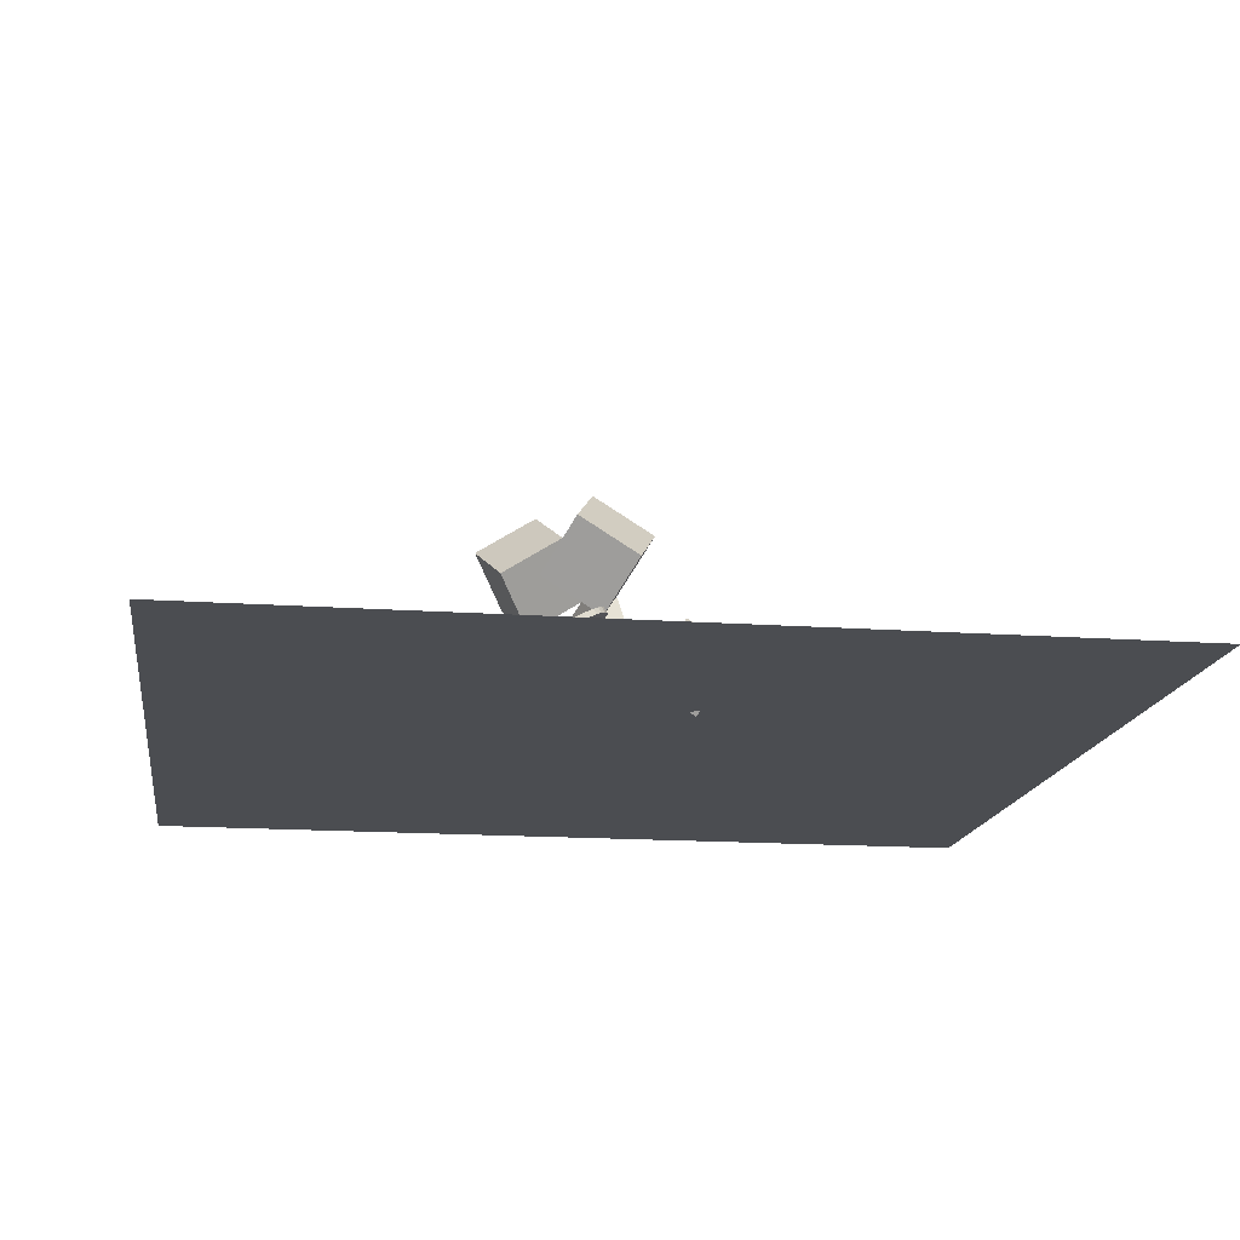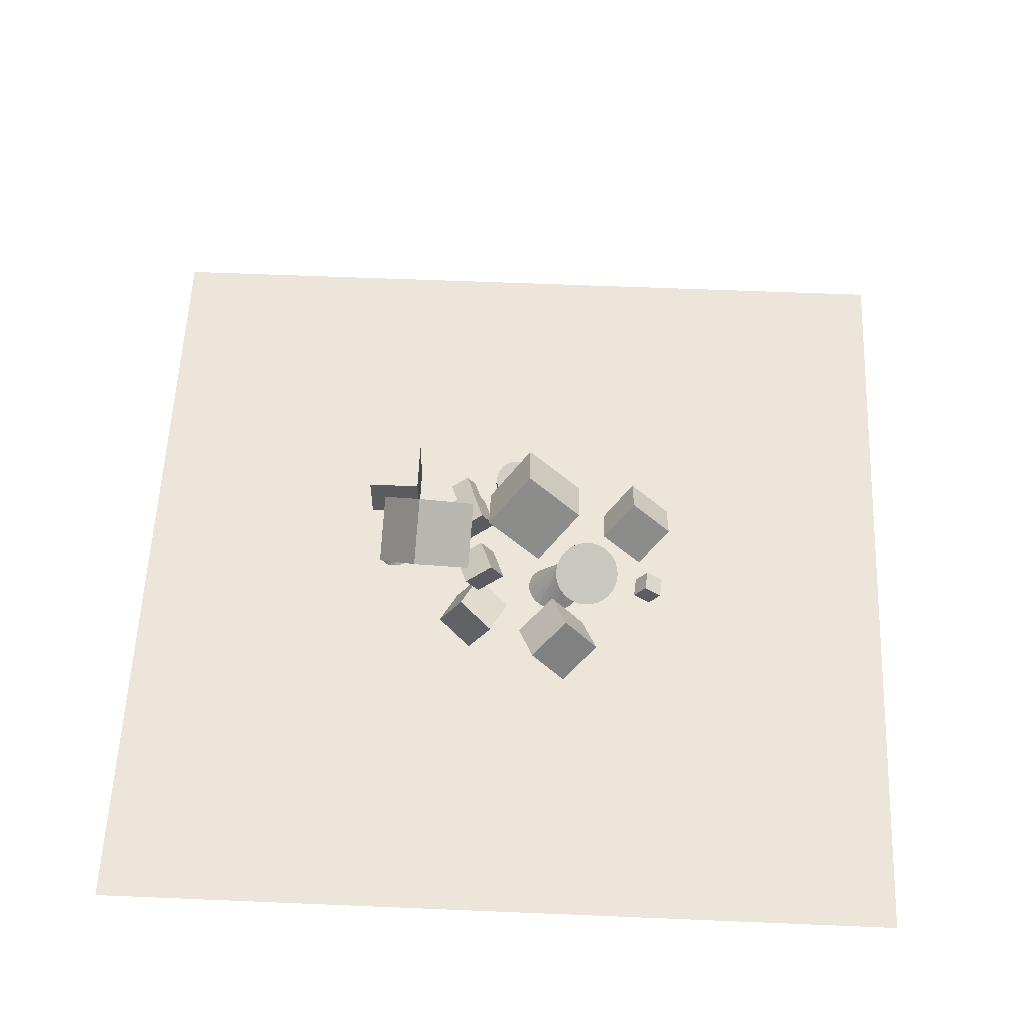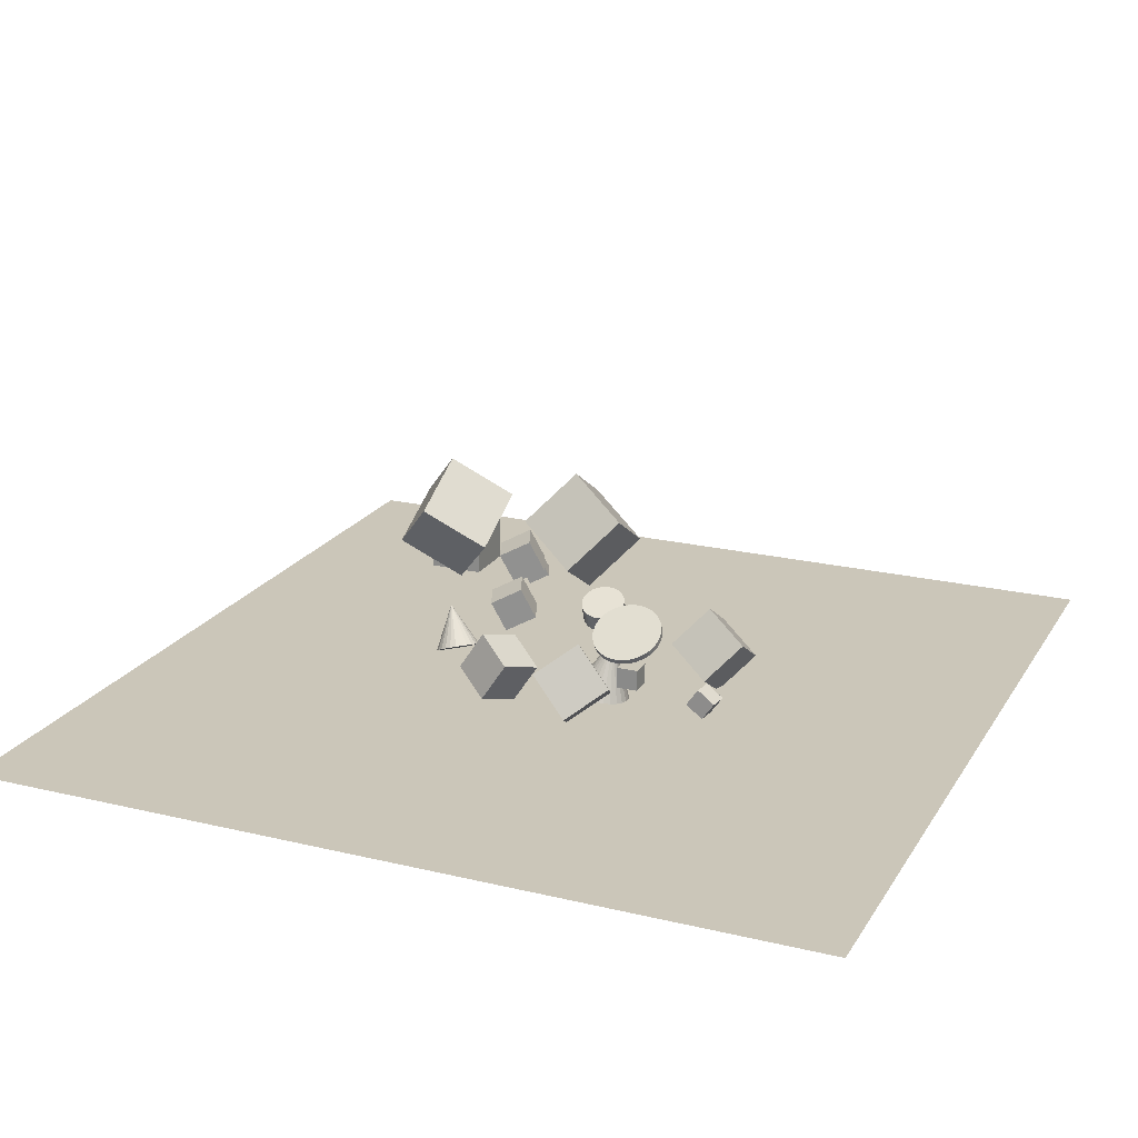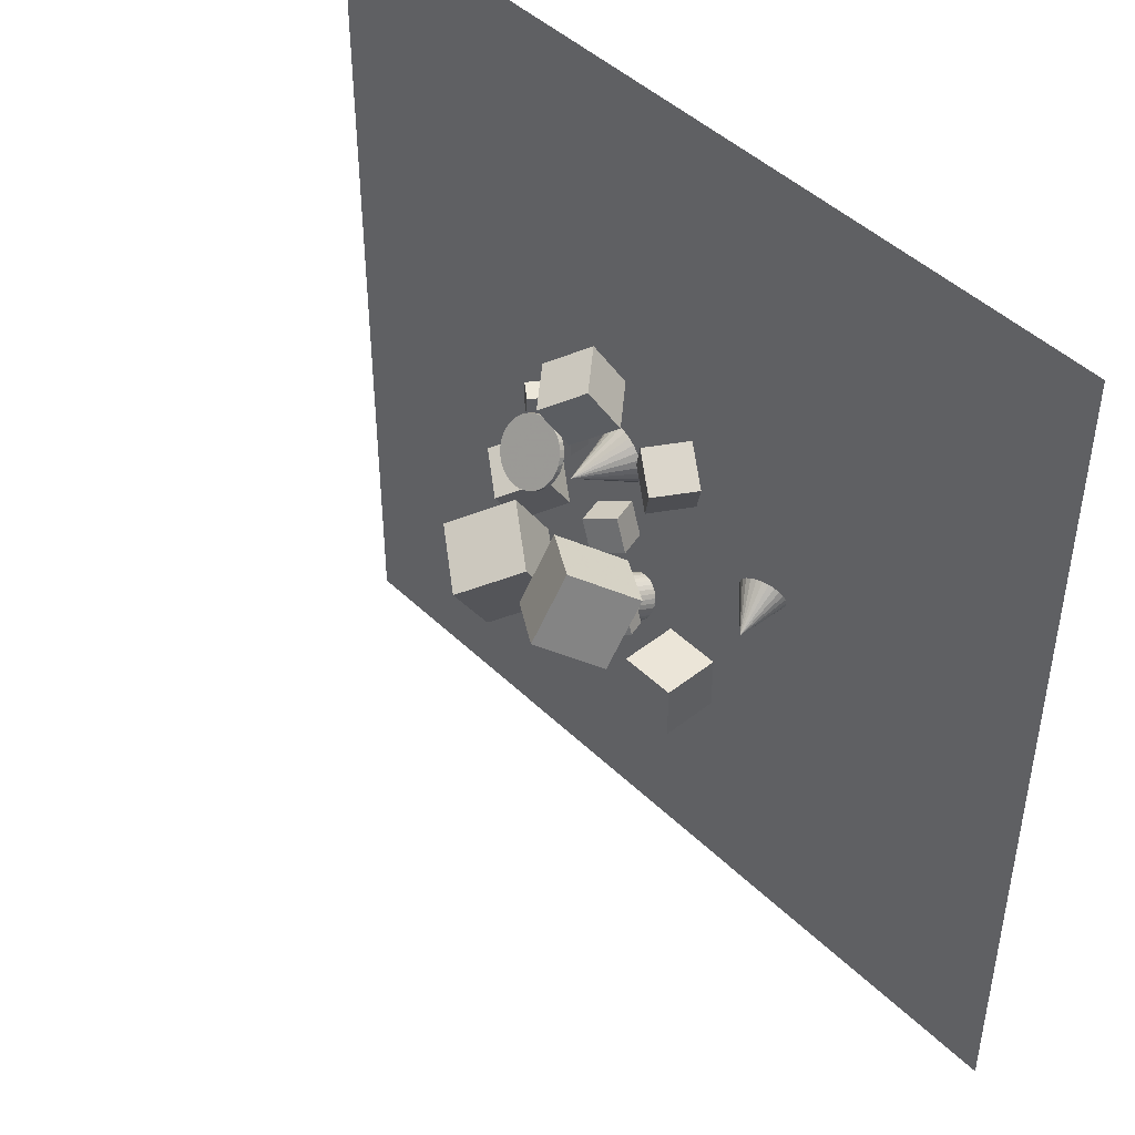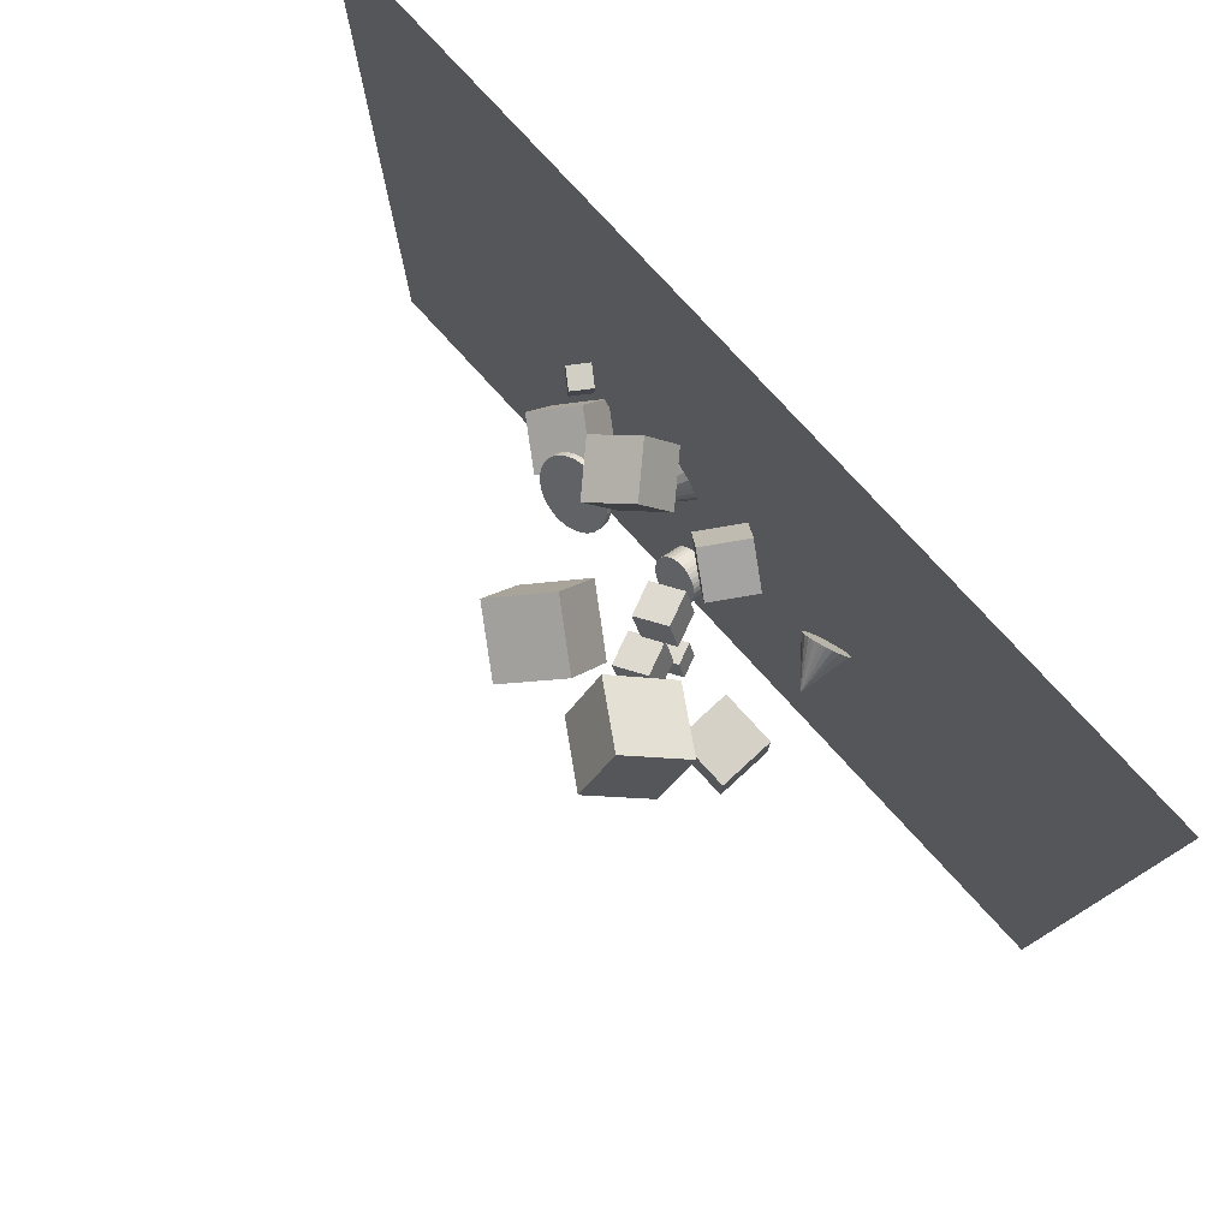
<metadata>
{"format":"obj","ext":"obj","renderer":"f3d","projection":"perspective","resolution":1024,"background":"white","views":[{"elev":-15.9,"azim":-98.4,"up":"+Z"},{"elev":57.3,"azim":-177.5,"up":"+Z"},{"elev":20.9,"azim":-156.7,"up":"+Z"},{"elev":45.6,"azim":47.8,"up":"+Y"},{"elev":78.7,"azim":47.5,"up":"+Y"}]}
</metadata>
<code>
v -1.358 11.66 -2.113
v -1.626 11.48 -2.177
v -1.93 11.38 -2.242
v -2.251 11.36 -2.306
v -2.566 11.43 -2.364
v -2.854 11.58 -2.411
v -3.095 11.8 -2.444
v -2.648 12.46 0.2445
v -3.273 12.08 -2.462
v -3.376 12.39 -2.463
v -3.396 12.71 -2.447
v -3.332 13.03 -2.415
v -3.19 13.32 -2.37
v -2.977 13.57 -2.313
v -2.709 13.74 -2.25
v -2.405 13.84 -2.184
v -2.084 13.86 -2.12
v -1.769 13.79 -2.063
v -1.481 13.64 -2.016
v -1.24 13.43 -1.982
v -1.062 13.15 -1.964
v -0.9595 12.84 -1.963
v -0.9392 12.51 -1.979
v -1.003 12.19 -2.011
v -1.145 11.9 -2.057
f 24 8 25
f 1 8 2
f 23 8 24
f 22 8 23
f 21 8 22
f 20 8 21
f 19 8 20
f 18 8 19
f 17 8 18
f 16 8 17
f 15 8 16
f 14 8 15
f 13 8 14
f 12 8 13
f 11 8 12
f 10 8 11
f 9 8 10
f 7 8 9
f 6 8 7
f 5 8 6
f 4 8 5
f 3 8 4
f 25 8 1
f 2 8 3
f 13 18 25
f 25 1 2
f 2 3 25
f 4 5 6
f 6 7 9
f 9 10 11
f 11 12 9
f 13 14 15
f 15 16 17
f 17 18 15
f 19 20 21
f 21 22 23
f 23 24 25
f 25 3 4
f 4 6 9
f 9 12 13
f 13 15 18
f 18 19 21
f 21 23 25
f 25 4 9
f 9 13 25
f 18 21 25
v 0.8565 12.87 1.625
v 1.422 13.18 2.933
v 0.3023 14.22 1.548
v 0.8682 14.53 2.856
v 2.08 13.34 0.9857
v 2.646 13.65 2.293
v 1.526 14.69 0.9084
v 2.092 14.99 2.216
f 29 28 26
f 29 33 32
f 33 31 30
f 27 26 30
f 28 32 30
f 33 29 27
f 27 29 26
f 28 29 32
f 32 33 30
f 31 27 30
f 26 28 30
f 31 33 27
v 1.384 10.78 3.046
v 1.949 11.09 4.354
v 0.8295 12.13 2.969
v 1.395 12.44 4.276
v 2.607 11.25 2.407
v 3.173 11.56 3.714
v 2.053 12.6 2.329
v 2.619 12.9 3.637
f 37 36 34
f 37 41 40
f 39 38 40
f 35 34 38
f 36 40 38
f 39 41 37
f 35 37 34
f 36 37 40
f 41 39 40
f 39 35 38
f 34 36 38
f 35 39 37
v 1.881 16.01 5.18
v 1.736 13.43 6.8
v 4.334 16.88 6.777
v 4.19 14.29 8.397
v 3.691 14.64 3.144
v 3.547 12.05 4.764
v 6.145 15.5 4.741
v 6 12.92 6.361
f 43 45 44
f 49 48 44
f 47 46 48
f 43 42 46
f 42 44 48
f 47 49 45
f 42 43 44
f 45 49 44
f 49 47 48
f 47 43 46
f 46 42 48
f 43 47 45
v -3.248 10.86 4.601
v -0.839 9.913 6.22
v -3.302 13.46 6.198
v -0.8935 12.51 7.818
v -1.374 12.15 2.565
v 1.035 11.2 4.185
v -1.428 14.75 4.162
v 0.9806 13.8 5.782
f 51 53 52
f 57 56 52
f 57 55 54
f 55 51 50
f 52 56 54
f 57 53 51
f 50 51 52
f 53 57 52
f 56 57 54
f 54 55 50
f 50 52 54
f 55 57 51
v -4.309 12.79 -1.368
v -4.309 12.79 -0.4234
v -4.309 13.74 -1.368
v -4.309 13.74 -0.4234
v -3.364 12.79 -1.368
v -3.364 12.79 -0.4234
v -3.364 13.74 -1.368
v -3.364 13.74 -0.4234
f 61 60 58
f 65 64 60
f 63 62 64
f 59 58 62
f 60 64 62
f 65 61 59
f 59 61 58
f 61 65 60
f 65 63 64
f 63 59 62
f 58 60 62
f 63 65 59
v -0.4545 7.779 -1.407
v -0.5097 8.163 -0.6122
v -0.2723 7.848 -1.428
v -0.3275 8.232 -0.633
v -0.07963 7.884 -1.432
v -0.1349 8.268 -0.637
v 0.116 7.886 -1.419
v 0.06074 8.27 -0.6243
v 0.3071 7.853 -1.39
v 0.2518 8.237 -0.5952
v 0.4863 7.787 -1.346
v 0.431 8.171 -0.5509
v 0.6467 7.691 -1.288
v 0.5915 8.074 -0.4931
v 0.7822 7.567 -1.219
v 0.727 7.951 -0.424
v 0.8876 7.421 -1.141
v 0.8323 7.805 -0.3462
v 0.9588 7.259 -1.058
v 0.9035 7.642 -0.2628
v 0.993 7.086 -0.9717
v 0.9378 7.469 -0.177
v 0.989 6.909 -0.8868
v 0.9338 7.293 -0.09203
v 0.947 6.735 -0.8059
v 0.8917 7.119 -0.01118
v 0.8685 6.572 -0.7323
v 0.8132 6.955 0.06244
v 0.7565 6.424 -0.6687
v 0.7012 6.807 0.126
v 0.6153 6.298 -0.6177
v 0.5601 6.681 0.1771
v 0.4505 6.198 -0.5811
v 0.3952 6.582 0.2137
v 0.2682 6.129 -0.5603
v 0.213 6.513 0.2344
v 0.07562 6.093 -0.5563
v 0.02038 6.476 0.2385
v -0.12 6.091 -0.569
v -0.1752 6.475 0.2257
v -0.3111 6.124 -0.5981
v -0.3663 6.507 0.1966
v -0.4903 6.19 -0.6424
v -0.5455 6.573 0.1523
v -0.6507 6.286 -0.7003
v -0.7059 6.67 0.09448
v -0.7862 6.41 -0.7694
v -0.8415 6.794 0.02538
v -0.8916 6.556 -0.8471
v -0.9468 6.94 -0.05236
v -0.9628 6.719 -0.9305
v -1.018 7.102 -0.1357
v -0.997 6.891 -1.016
v -1.052 7.275 -0.2216
v -0.9931 7.068 -1.101
v -1.048 7.452 -0.3065
v -0.951 7.242 -1.182
v -1.006 7.625 -0.3874
v -0.8725 7.405 -1.256
v -0.9277 7.789 -0.461
v -0.7605 7.553 -1.319
v -0.8157 7.937 -0.5246
v -0.6194 7.679 -1.37
v -0.6746 8.063 -0.5756
f 67 69 68
f 69 71 70
f 71 73 72
f 72 73 75
f 75 77 76
f 77 79 78
f 79 81 80
f 81 83 82
f 82 83 85
f 85 87 86
f 86 87 89
f 88 89 91
f 90 91 93
f 92 93 95
f 95 97 96
f 97 99 98
f 99 101 100
f 101 103 102
f 103 105 104
f 105 107 106
f 107 109 108
f 109 111 110
f 110 111 113
f 113 115 114
f 115 117 116
f 117 119 118
f 118 119 121
f 120 121 123
f 123 125 124
f 125 127 126
f 103 75 119
f 128 129 67
f 126 127 129
f 96 112 128
f 66 67 68
f 68 69 70
f 70 71 72
f 74 72 75
f 74 75 76
f 76 77 78
f 78 79 80
f 80 81 82
f 84 82 85
f 84 85 86
f 88 86 89
f 90 88 91
f 92 90 93
f 94 92 95
f 94 95 96
f 96 97 98
f 98 99 100
f 100 101 102
f 102 103 104
f 104 105 106
f 106 107 108
f 108 109 110
f 112 110 113
f 112 113 114
f 114 115 116
f 116 117 118
f 120 118 121
f 122 120 123
f 122 123 124
f 124 125 126
f 71 69 67
f 67 129 119
f 127 125 129
f 123 121 119
f 119 117 115
f 115 113 111
f 111 109 107
f 107 105 103
f 103 101 95
f 99 97 95
f 95 93 91
f 91 89 87
f 87 85 83
f 83 81 79
f 79 77 75
f 75 73 71
f 71 67 75
f 125 123 129
f 119 115 111
f 111 107 119
f 101 99 95
f 95 91 103
f 87 83 79
f 79 75 87
f 129 123 119
f 119 107 103
f 103 91 87
f 87 75 103
f 67 119 75
f 66 128 67
f 128 126 129
f 128 66 96
f 68 70 66
f 72 74 76
f 76 78 80
f 80 82 84
f 84 86 80
f 88 90 92
f 92 94 96
f 96 98 104
f 100 102 104
f 104 106 108
f 108 110 104
f 112 114 120
f 116 118 120
f 120 122 128
f 124 126 128
f 66 70 72
f 72 76 80
f 80 86 88
f 88 92 80
f 98 100 104
f 104 110 112
f 114 116 120
f 122 124 128
f 66 72 80
f 80 92 96
f 96 104 112
f 112 120 128
f 66 80 96
v -7.908 8.282 -1.208
v -6.074 7.563 0.02535
v -7.95 10.26 0.008139
v -6.115 9.544 1.242
v -6.481 9.264 -2.759
v -4.646 8.545 -1.525
v -6.522 11.25 -1.542
v -4.687 10.53 -0.3085
f 133 132 130
f 133 137 136
f 135 134 136
f 131 130 134
f 132 136 134
f 135 137 133
f 131 133 130
f 132 133 136
f 137 135 136
f 135 131 134
f 130 132 134
f 131 135 133
v -3.701 15.27 -0.9278
v -2.154 14.93 0.7735
v -4.413 17.22 0.1137
v -2.866 16.88 1.815
v -2.118 16.48 -2.123
v -0.5708 16.14 -0.4213
v -2.83 18.44 -1.081
v -1.283 18.09 0.6202
f 141 140 138
f 145 144 140
f 145 143 142
f 143 139 138
f 140 144 142
f 145 141 139
f 139 141 138
f 141 145 140
f 144 145 142
f 142 143 138
f 138 140 142
f 143 145 139
v 1.943 9.029 1.862
v 2.309 9.229 2.71
v 1.583 9.902 1.812
v 1.95 10.1 2.66
v 2.736 9.332 1.448
v 3.103 9.532 2.295
v 2.377 10.2 1.398
v 2.744 10.4 2.245
f 149 148 146
f 149 153 152
f 153 151 150
f 147 146 150
f 148 152 150
f 153 149 147
f 147 149 146
f 148 149 152
f 152 153 150
f 151 147 150
f 146 148 150
f 151 153 147
v 5.962 11.8 -1.816
v 6.198 11.75 -1.913
v 6.407 11.64 -2.022
v 6.573 11.47 -2.134
v 6.685 11.26 -2.243
v 6.737 11.02 -2.34
v 6.723 10.77 -2.42
v 6.395 10.24 -0.2727
v 6.646 10.53 -2.476
v 6.51 10.31 -2.505
v 6.325 10.13 -2.505
v 6.103 9.991 -2.475
v 5.86 9.915 -2.419
v 5.611 9.903 -2.339
v 5.375 9.956 -2.242
v 5.167 10.07 -2.133
v 5.001 10.24 -2.021
v 4.888 10.45 -1.912
v 4.837 10.68 -1.815
v 4.85 10.93 -1.735
v 4.928 11.17 -1.679
v 5.063 11.39 -1.65
v 5.249 11.58 -1.65
v 5.47 11.71 -1.68
v 5.714 11.79 -1.736
f 177 161 178
f 154 161 155
f 176 161 177
f 175 161 176
f 174 161 175
f 173 161 174
f 172 161 173
f 171 161 172
f 170 161 171
f 169 161 170
f 168 161 169
f 167 161 168
f 166 161 167
f 165 161 166
f 164 161 165
f 163 161 164
f 162 161 163
f 160 161 162
f 159 161 160
f 158 161 159
f 157 161 158
f 156 161 157
f 178 161 154
f 155 161 156
f 162 170 157
f 178 154 170
f 155 156 157
f 157 158 159
f 159 160 162
f 162 163 166
f 164 165 166
f 166 167 168
f 168 169 170
f 170 171 172
f 172 173 174
f 174 175 176
f 176 177 174
f 154 155 157
f 157 159 162
f 163 164 166
f 166 168 170
f 170 172 178
f 174 177 178
f 154 157 170
f 162 166 170
f 172 174 178
v -3.823 14.95 0.3334
v -3.823 15.08 0.5532
v -3.525 14.92 0.3485
v -3.525 15.05 0.5683
v -3.238 14.85 0.393
v -3.238 14.98 0.6128
v -2.973 14.73 0.4654
v -2.973 14.86 0.6852
v -2.742 14.56 0.5628
v -2.742 14.69 0.7826
v -2.552 14.36 0.6814
v -2.552 14.49 0.9012
v -2.41 14.14 0.8168
v -2.41 14.27 1.037
v -2.323 13.89 0.9637
v -2.323 14.02 1.183
v -2.294 13.63 1.116
v -2.294 13.76 1.336
v -2.323 13.38 1.269
v -2.323 13.51 1.489
v -2.41 13.13 1.416
v -2.41 13.26 1.636
v -2.552 12.9 1.551
v -2.552 13.03 1.771
v -2.742 12.7 1.67
v -2.742 12.84 1.89
v -2.973 12.54 1.767
v -2.973 12.67 1.987
v -3.238 12.42 1.84
v -3.238 12.55 2.06
v -3.525 12.35 1.884
v -3.525 12.48 2.104
v -3.823 12.32 1.899
v -3.823 12.45 2.119
v -4.121 12.35 1.884
v -4.121 12.48 2.104
v -4.408 12.42 1.84
v -4.408 12.55 2.06
v -4.672 12.54 1.767
v -4.672 12.67 1.987
v -4.904 12.7 1.67
v -4.904 12.84 1.89
v -5.094 12.9 1.551
v -5.094 13.03 1.771
v -5.235 13.13 1.416
v -5.235 13.26 1.636
v -5.322 13.38 1.269
v -5.322 13.51 1.489
v -5.352 13.63 1.116
v -5.352 13.76 1.336
v -5.322 13.89 0.9637
v -5.322 14.02 1.183
v -5.235 14.14 0.8168
v -5.235 14.27 1.037
v -5.094 14.36 0.6814
v -5.094 14.49 0.9012
v -4.904 14.56 0.5628
v -4.904 14.69 0.7826
v -4.672 14.73 0.4654
v -4.672 14.86 0.6852
v -4.408 14.85 0.393
v -4.408 14.98 0.6128
v -4.121 14.92 0.3485
v -4.121 15.05 0.5683
f 180 182 181
f 181 182 184
f 183 184 186
f 186 188 187
f 188 190 189
f 190 192 191
f 192 194 193
f 193 194 196
f 195 196 198
f 197 198 200
f 200 202 201
f 202 204 203
f 203 204 206
f 205 206 208
f 208 210 209
f 210 212 211
f 211 212 214
f 214 216 215
f 216 218 217
f 218 220 219
f 220 222 221
f 222 224 223
f 224 226 225
f 226 228 227
f 228 230 229
f 229 230 232
f 231 232 234
f 233 234 236
f 236 238 237
f 237 238 240
f 204 200 184
f 241 242 180
f 240 242 241
f 209 235 201
f 179 180 181
f 183 181 184
f 185 183 186
f 185 186 187
f 187 188 189
f 189 190 191
f 191 192 193
f 195 193 196
f 197 195 198
f 199 197 200
f 199 200 201
f 201 202 203
f 205 203 206
f 207 205 208
f 207 208 209
f 209 210 211
f 213 211 214
f 213 214 215
f 215 216 217
f 217 218 219
f 219 220 221
f 221 222 223
f 223 224 225
f 225 226 227
f 227 228 229
f 231 229 232
f 233 231 234
f 235 233 236
f 235 236 237
f 239 237 240
f 184 182 242
f 180 242 182
f 240 238 236
f 236 234 232
f 232 230 236
f 228 226 224
f 224 222 220
f 220 218 216
f 216 214 212
f 212 210 208
f 208 206 204
f 204 202 200
f 200 198 192
f 196 194 192
f 192 190 184
f 188 186 184
f 184 242 216
f 240 236 242
f 230 228 224
f 224 220 216
f 216 212 204
f 208 204 212
f 198 196 192
f 190 188 184
f 242 236 230
f 230 224 216
f 216 204 184
f 200 192 184
f 242 230 216
f 179 241 180
f 239 240 241
f 241 179 181
f 181 183 193
f 185 187 189
f 189 191 193
f 193 195 197
f 197 199 193
f 201 203 205
f 205 207 201
f 209 211 213
f 213 215 209
f 217 219 221
f 221 223 235
f 225 227 229
f 229 231 233
f 233 235 229
f 237 239 235
f 241 181 239
f 185 189 183
f 193 199 201
f 201 207 209
f 209 215 217
f 217 221 209
f 225 229 235
f 235 239 193
f 183 189 193
f 193 201 235
f 209 221 235
f 225 235 223
f 181 193 239
v -7.166 12.08 -2.555
v -7.709 12.1 -1.781
v -7.088 13.02 -2.524
v -7.631 13.04 -1.751
v -6.396 12 -2.012
v -6.939 12.02 -1.239
v -6.319 12.94 -1.981
v -6.862 12.96 -1.208
f 246 245 243
f 246 250 249
f 248 247 249
f 248 244 243
f 245 249 247
f 248 250 246
f 244 246 243
f 245 246 249
f 250 248 249
f 247 248 243
f 243 245 247
f 244 248 246
v 4.697 8.449 1.781
v 4.697 8.449 4.106
v 4.697 10.77 1.781
v 4.697 10.77 4.106
v 7.022 8.449 1.781
v 7.022 8.449 4.106
v 7.022 10.77 1.781
v 7.022 10.77 4.106
f 254 253 251
f 258 257 253
f 256 255 257
f 252 251 255
f 253 257 255
f 258 254 252
f 252 254 251
f 254 258 253
f 258 256 257
f 256 252 255
f 251 253 255
f 256 258 252
v 1.184 14.64 -2.339
v 0.08995 14.57 -0.6668
v 1.949 16.4 -1.763
v 0.854 16.33 -0.09085
v 2.674 13.69 -1.406
v 1.579 13.62 0.2667
v 3.438 15.44 -0.8297
v 2.343 15.37 0.8427
f 262 261 259
f 266 265 261
f 264 263 265
f 260 259 263
f 261 265 263
f 266 262 260
f 260 262 259
f 262 266 261
f 266 264 265
f 264 260 263
f 259 261 263
f 264 266 260
v -18.87 -7.621 -2.577
v 18.87 -7.621 -2.577
v -18.87 30.12 -2.577
v 18.87 30.12 -2.577
f 268 270 269
f 267 268 269

</code>
